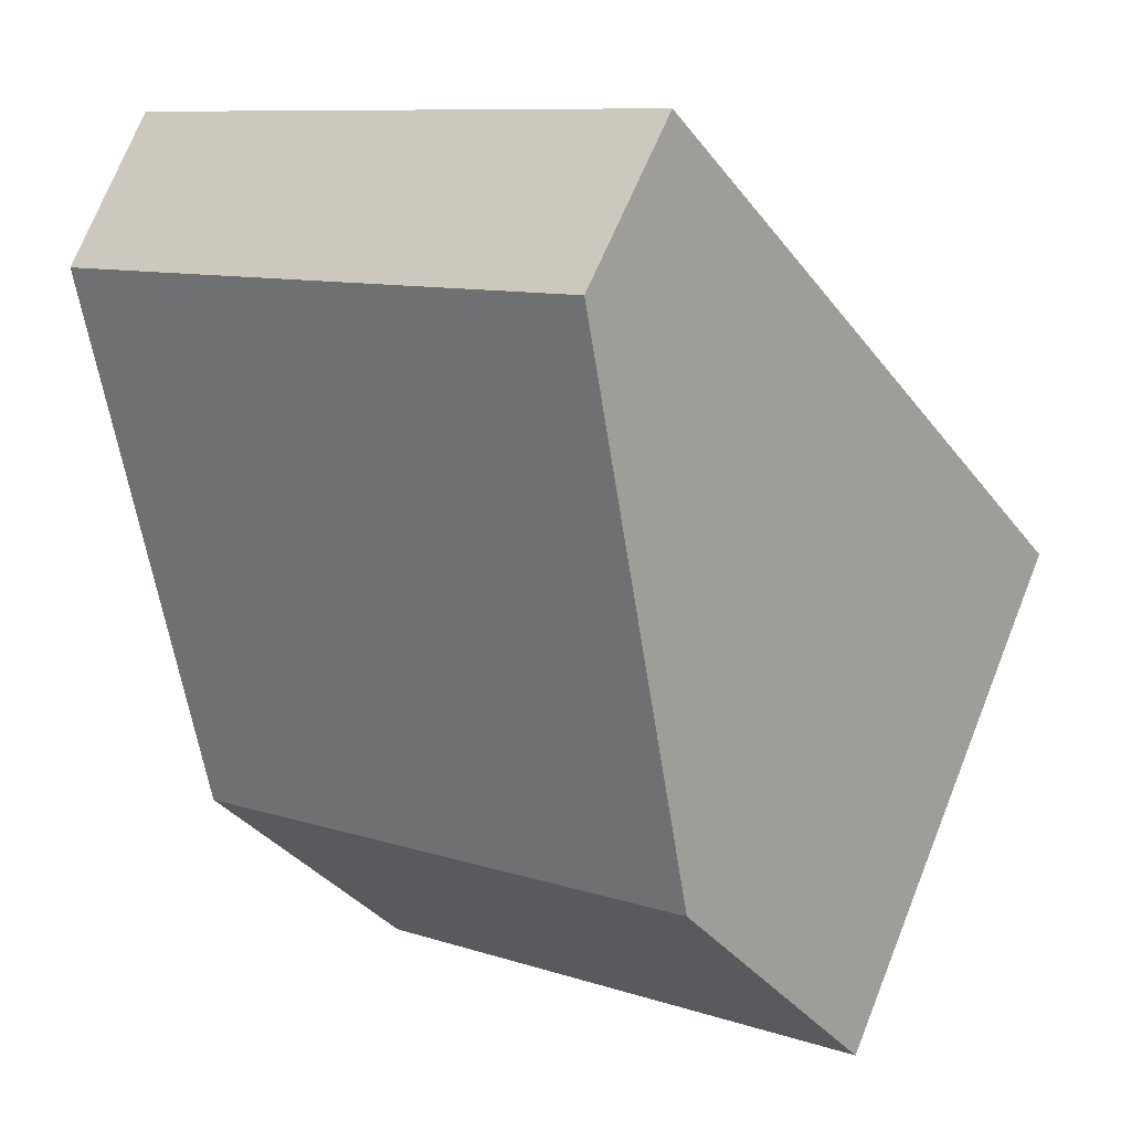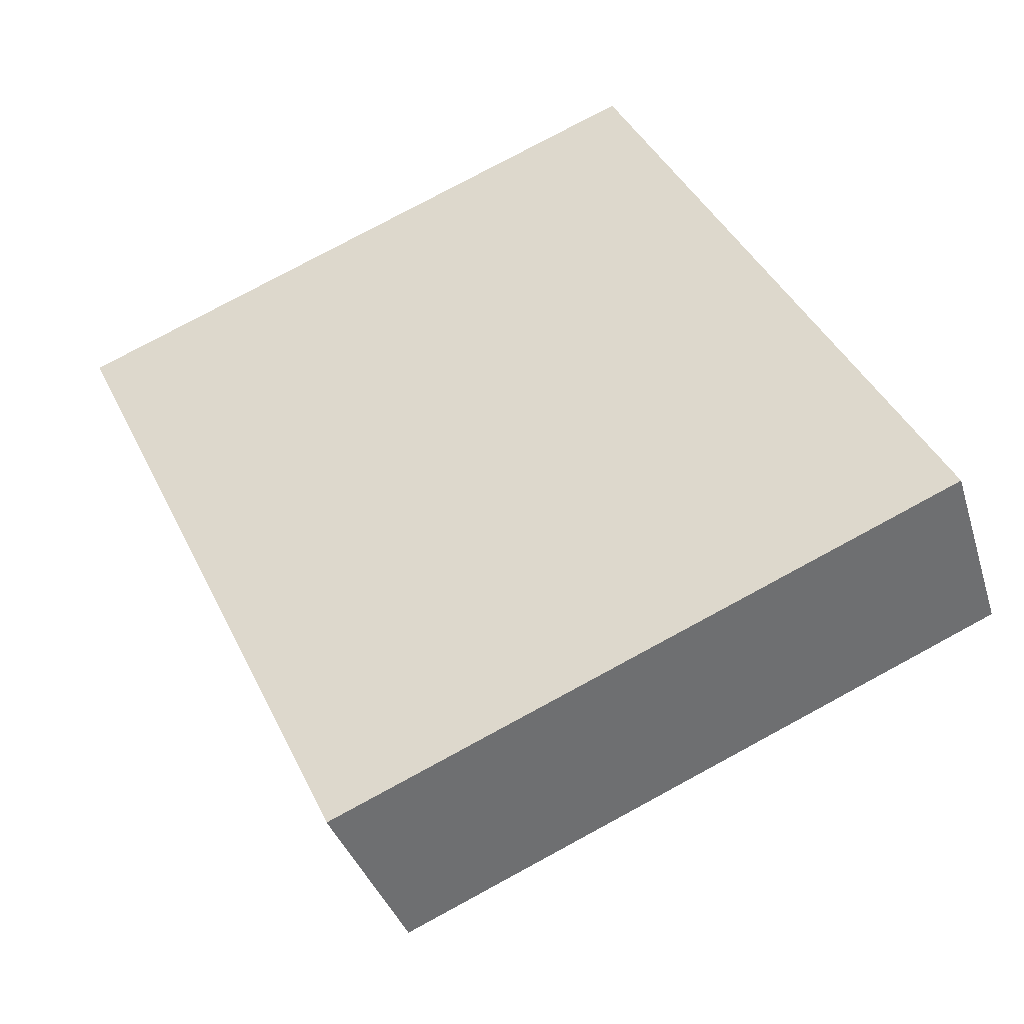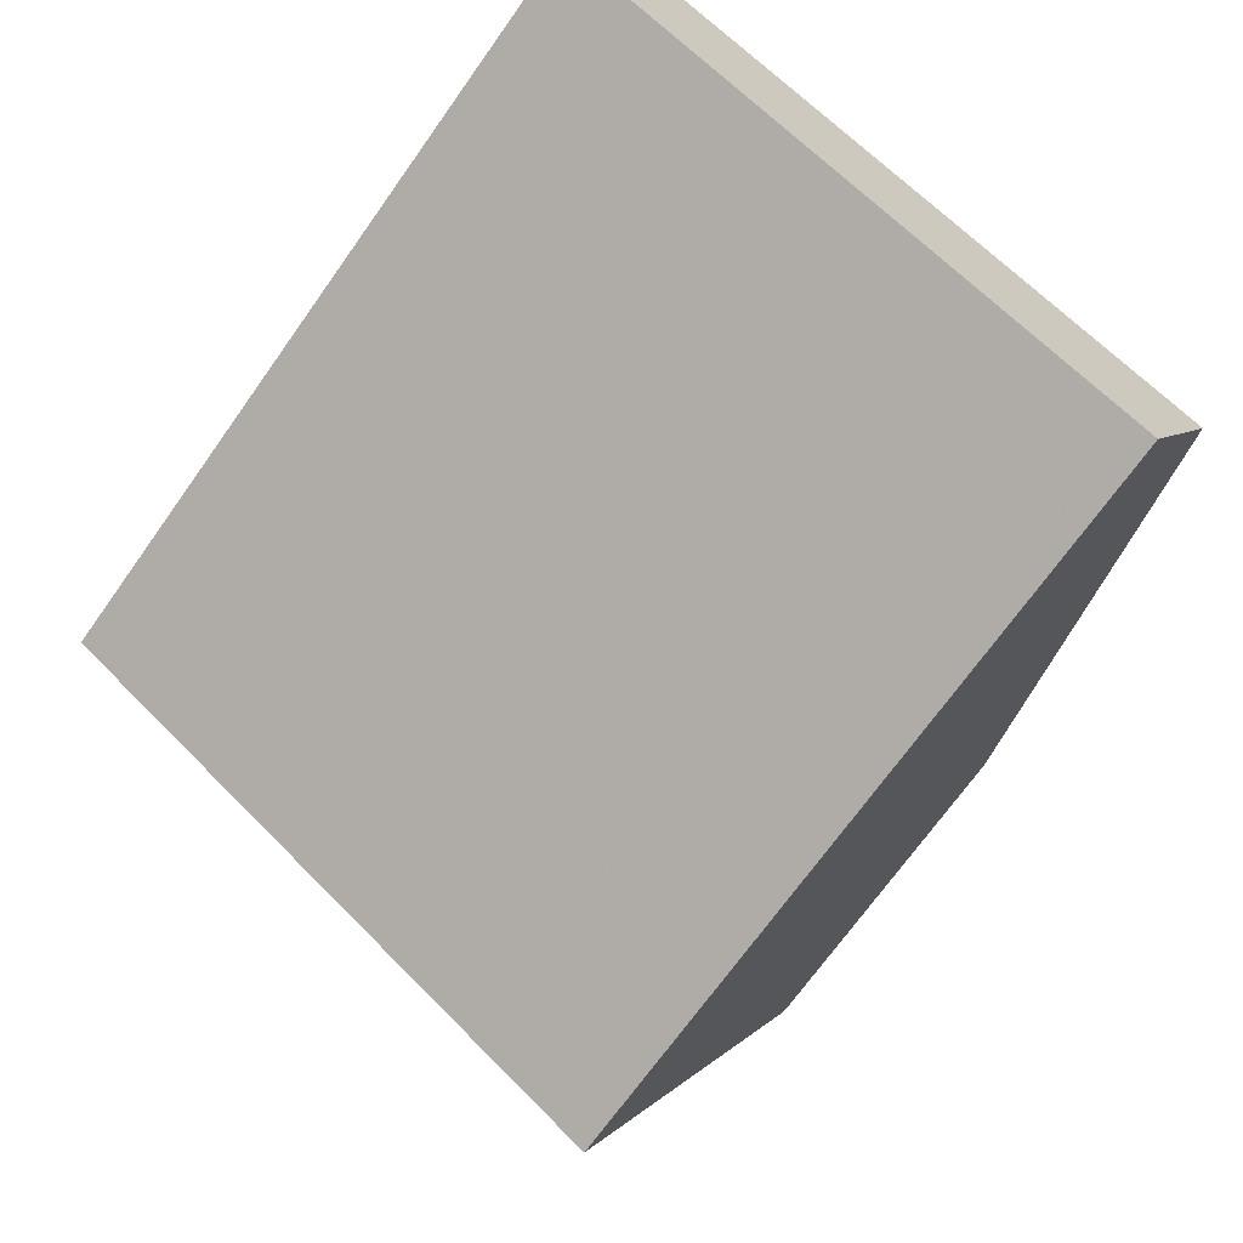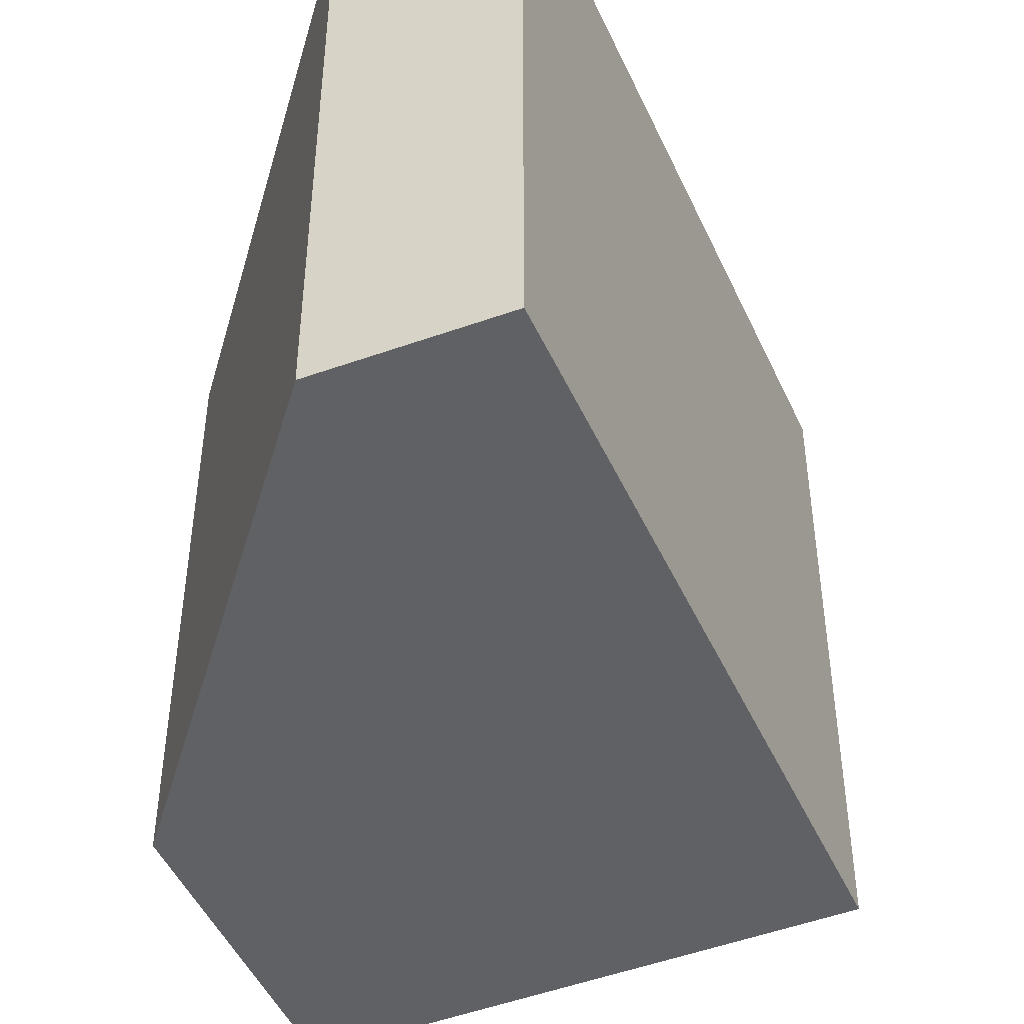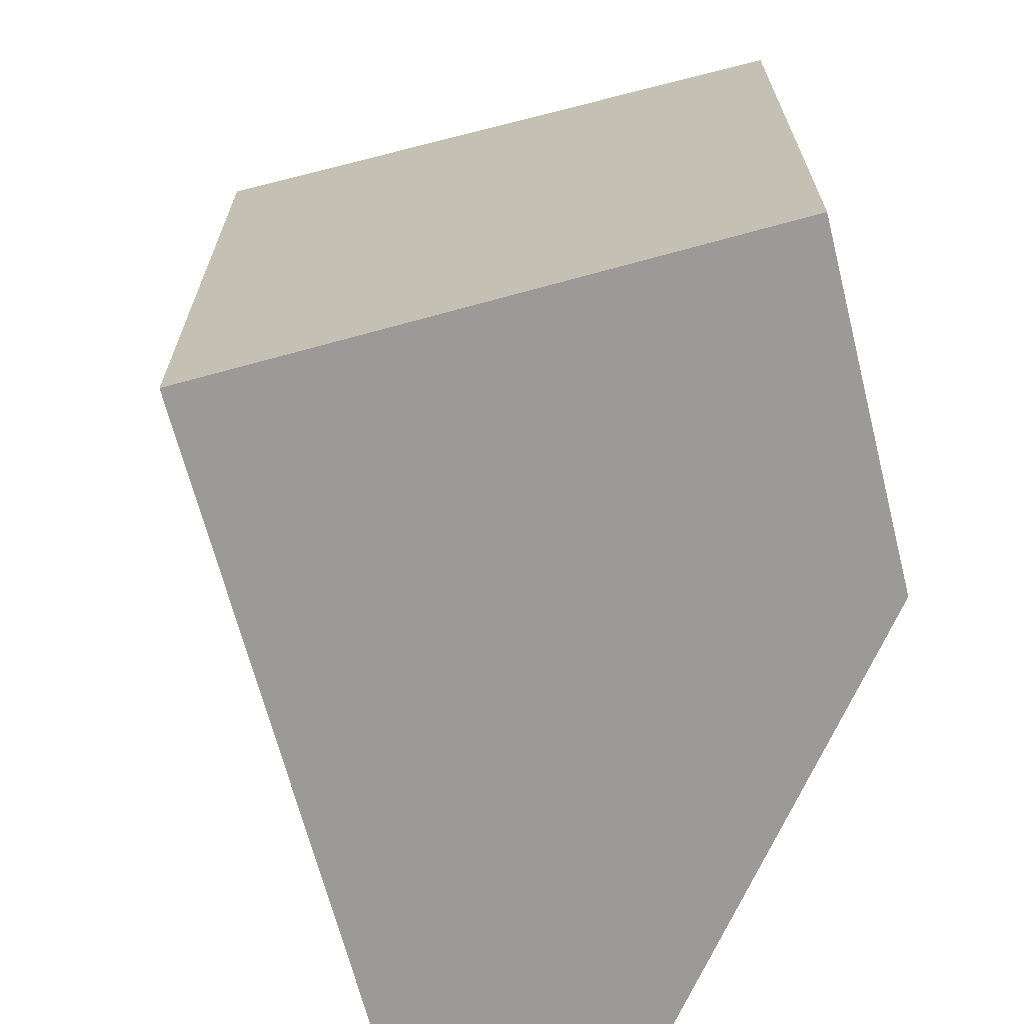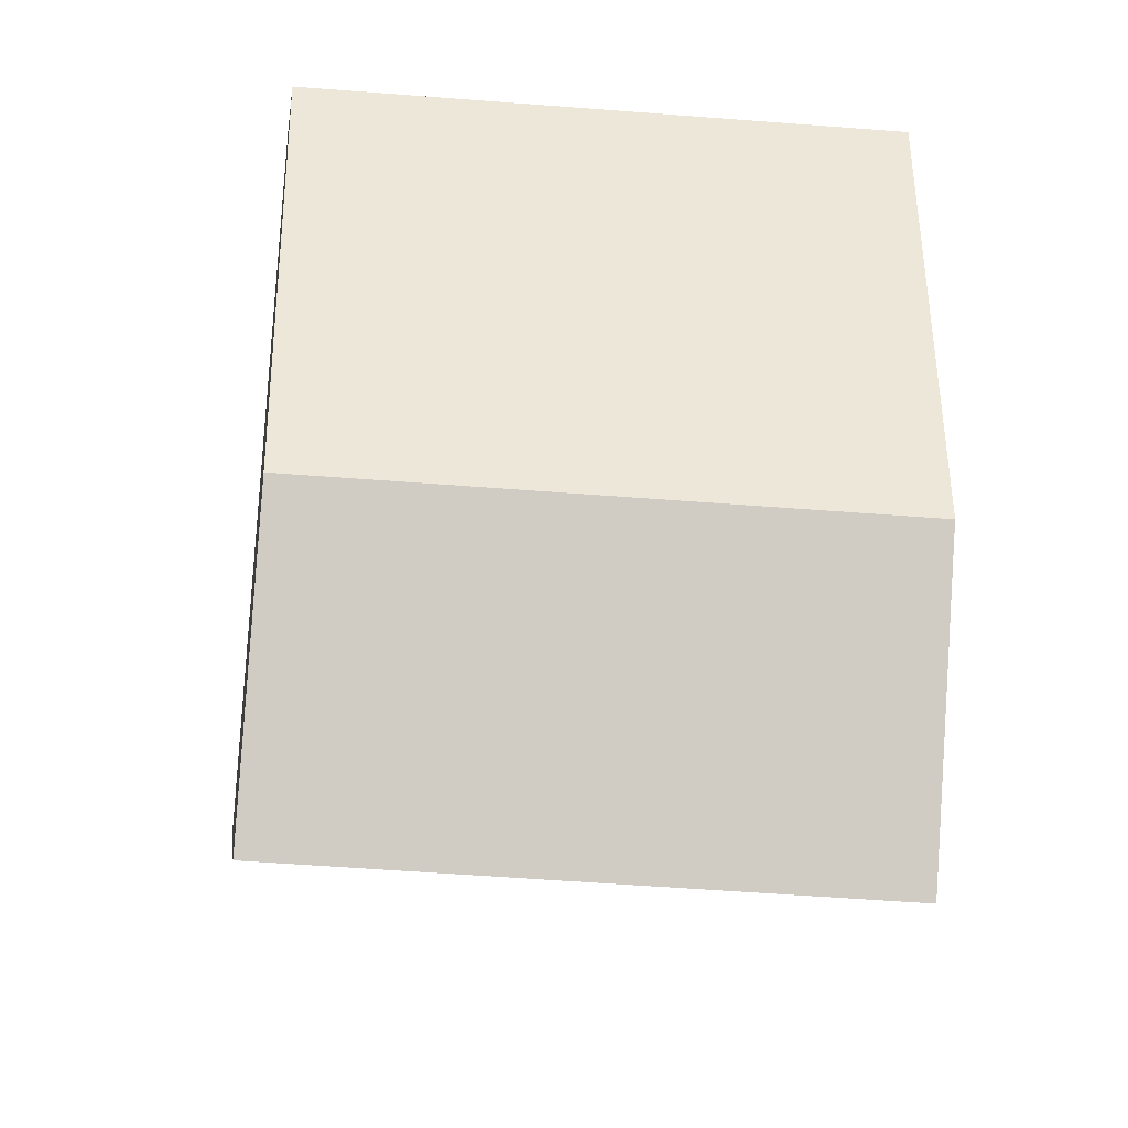
<metadata>
{"format":"obj","ext":"obj","renderer":"f3d","projection":"perspective","resolution":1024,"background":"white","views":[{"elev":9.7,"azim":130.2,"up":"+Y"},{"elev":77.9,"azim":61.6,"up":"+Y"},{"elev":65.3,"azim":-44.4,"up":"+Y"},{"elev":-46.7,"azim":149.5,"up":"+Z"},{"elev":-69.4,"azim":-39.0,"up":"+Z"},{"elev":-58.1,"azim":85.5,"up":"+Y"}]}
</metadata>
<code>
v -719.6 -1497 2.521
v -717.3 -1496 2.501
v -716.8 -1496 2.442
v -717.4 -1498 2.337
v -718.4 -1499 2.343
v -717.3 -1496 2.501
v -719.6 -1497 2.521
v -719.6 -1497 0
v -717.3 -1496 -4.441e-16
v -716.8 -1496 2.442
v -717.3 -1496 2.501
v -717.3 -1496 -4.441e-16
v -716.8 -1496 0
v -717.4 -1498 2.337
v -716.8 -1496 2.442
v -716.8 -1496 0
v -717.4 -1498 -4.441e-16
v -718.4 -1499 2.343
v -717.4 -1498 2.337
v -717.4 -1498 -4.441e-16
v -718.4 -1499 0
v -719.6 -1497 2.521
v -718.4 -1499 2.343
v -718.4 -1499 0
v -719.6 -1497 0
v -719.6 -1497 0
v -717.3 -1496 0
v -716.8 -1496 0
v -717.4 -1498 0
v -718.4 -1499 0
f 2 3 4 5 1
f 7 8 9 6
f 11 12 13 10
f 15 16 17 14
f 19 20 21 18
f 23 24 25 22
f 27 28 29 30 26

</code>
